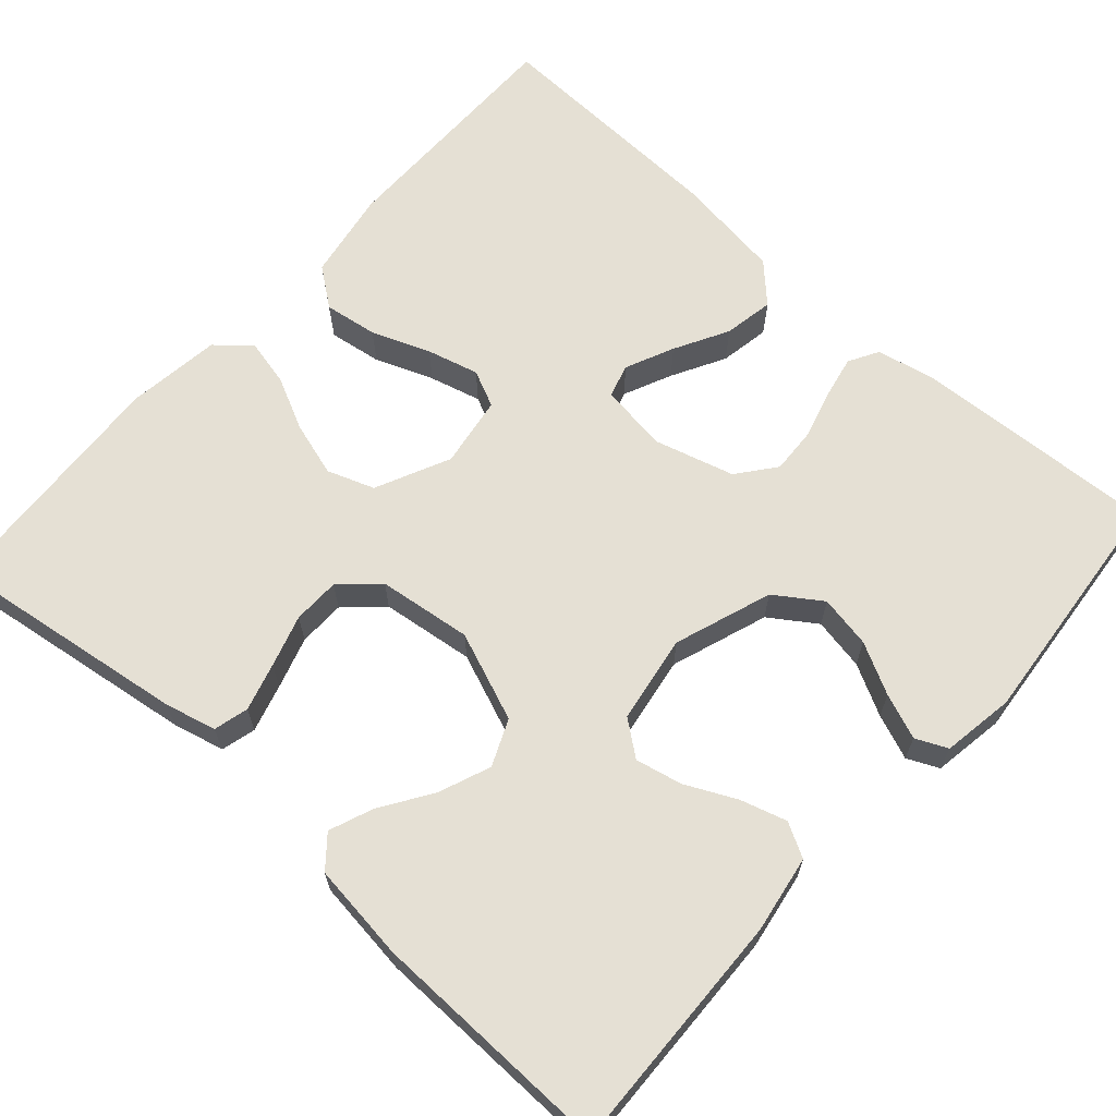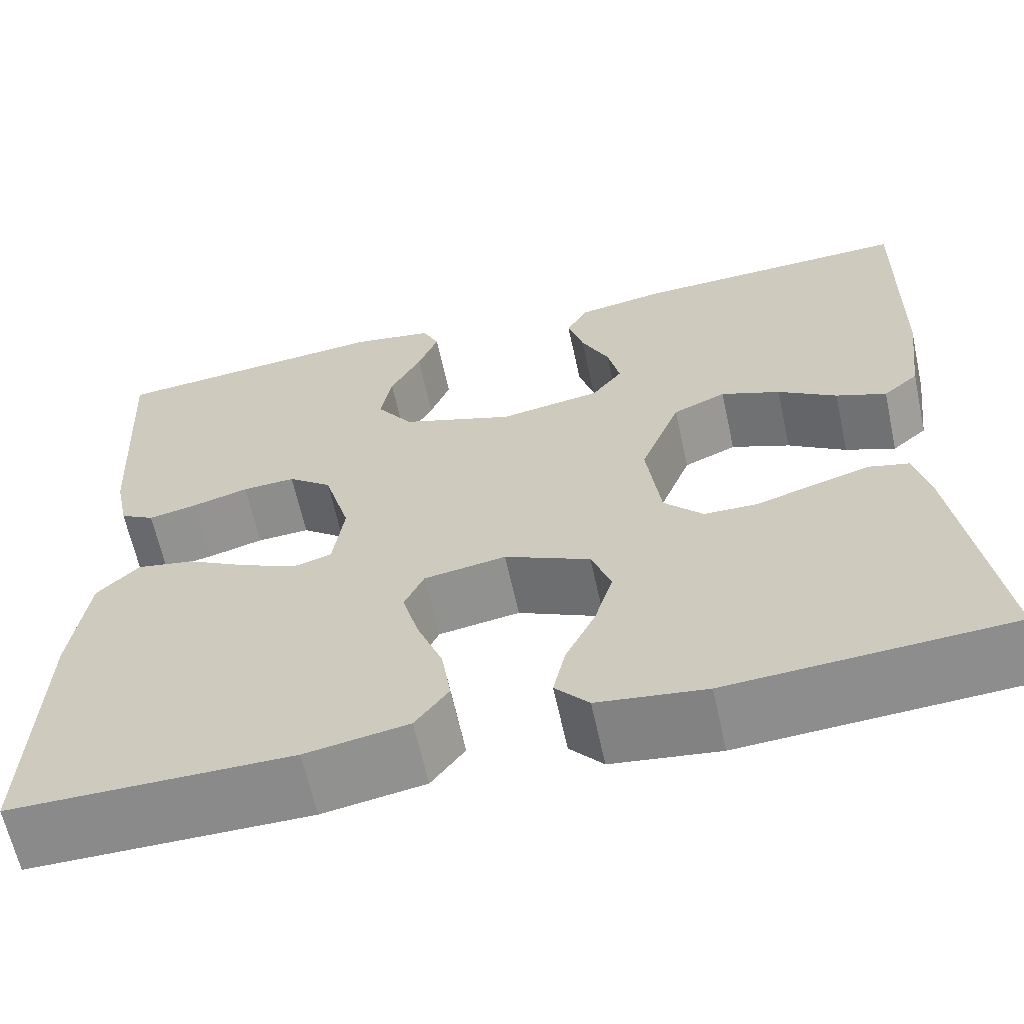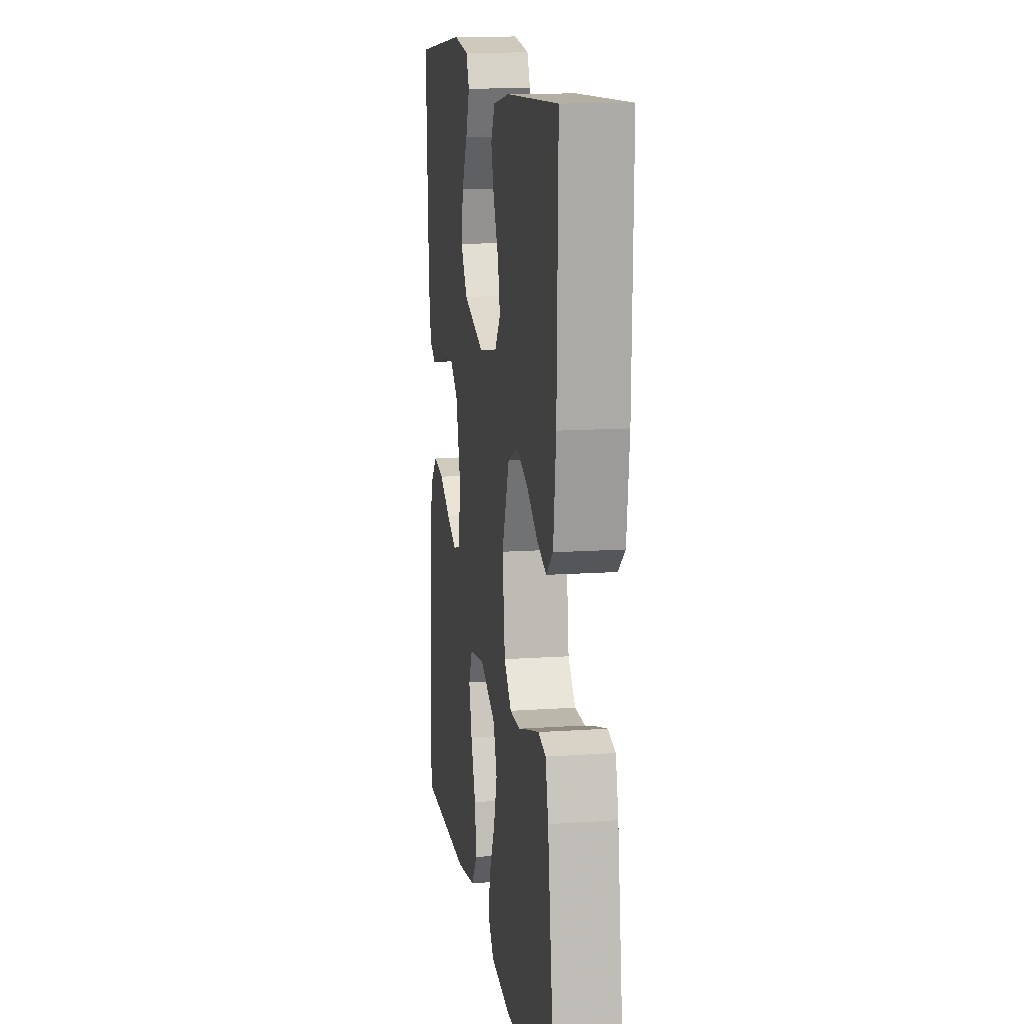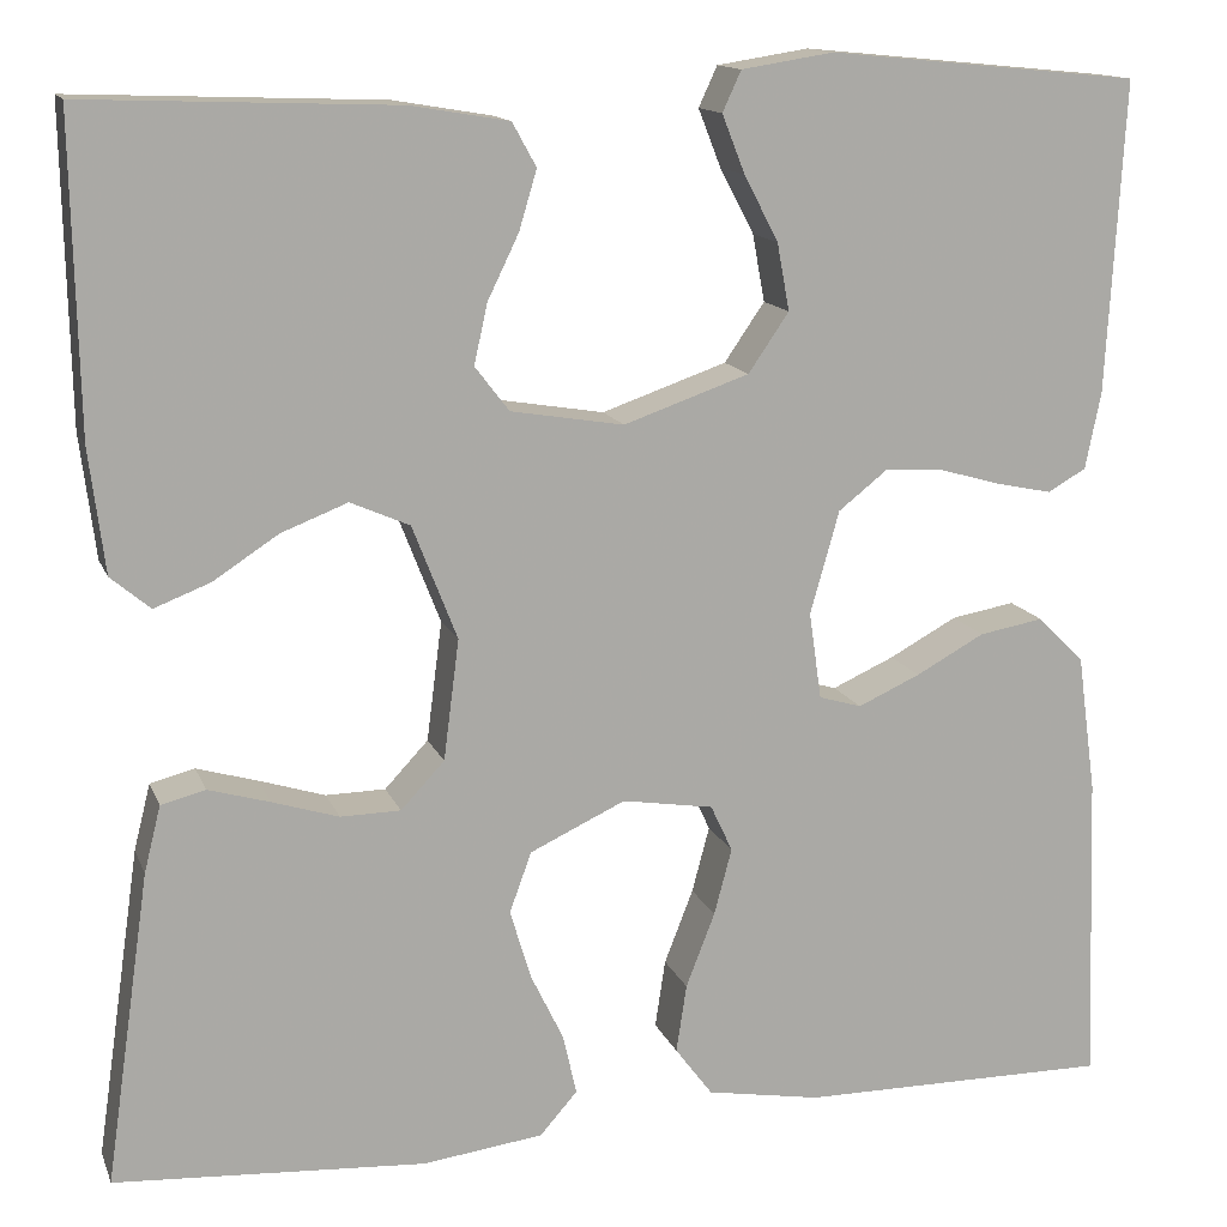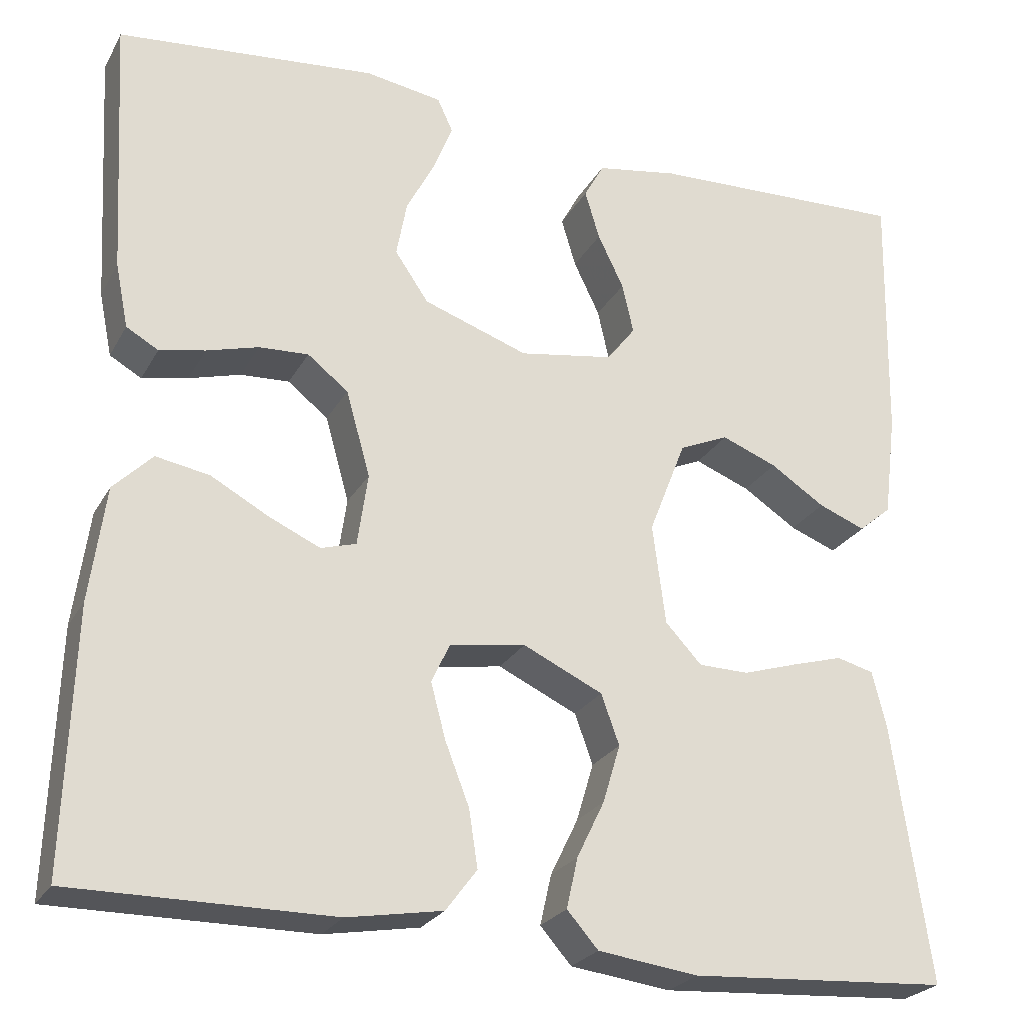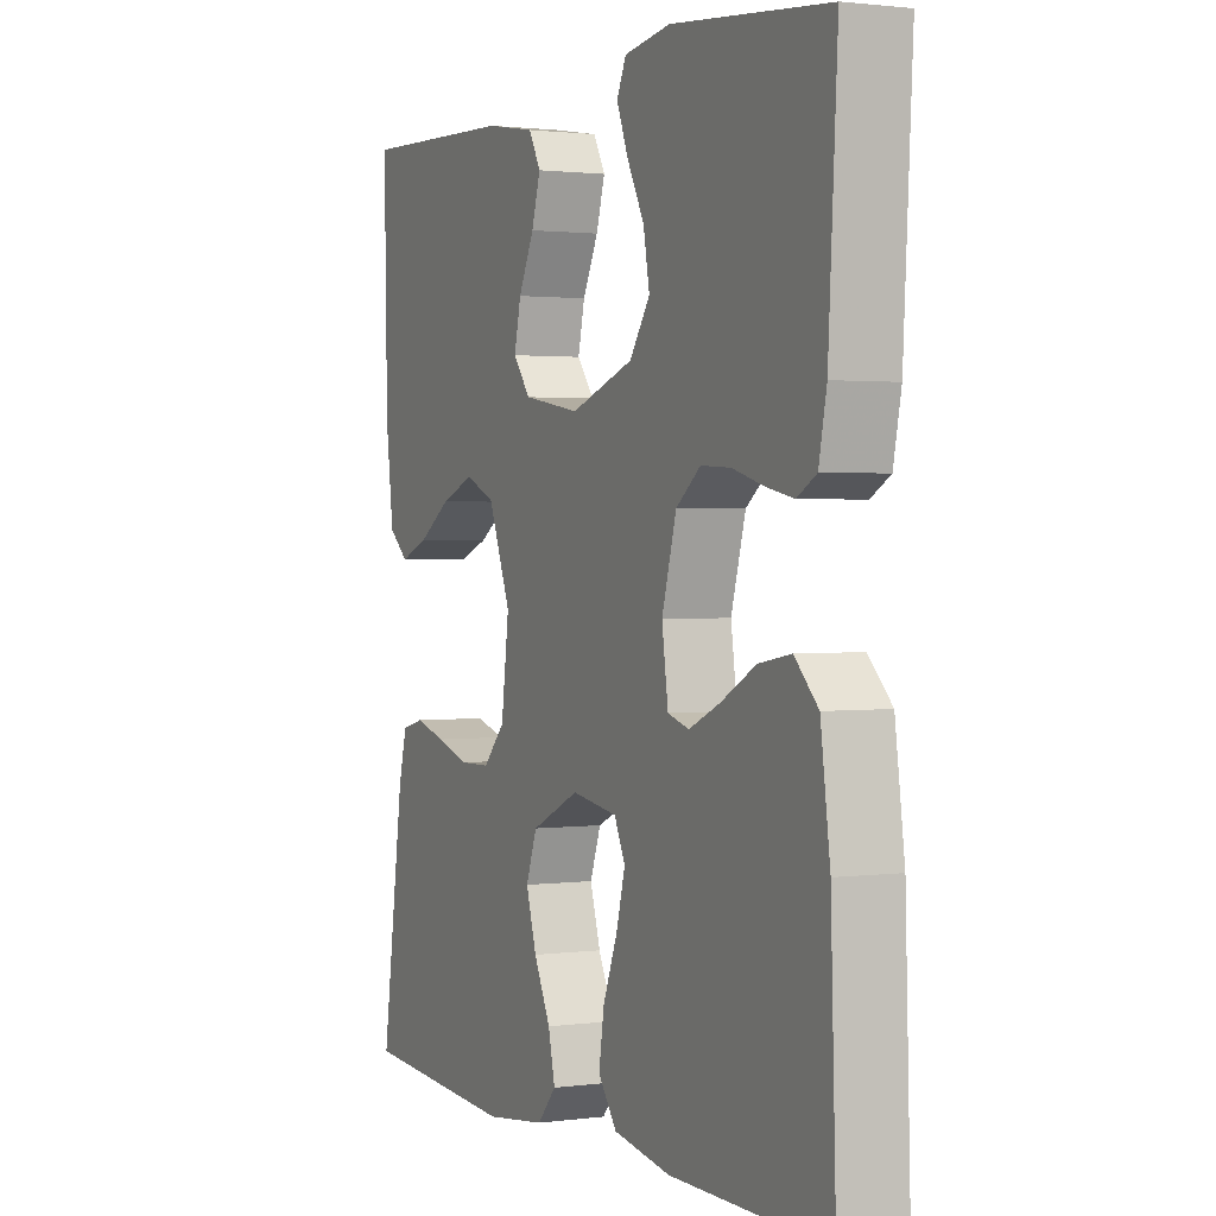
<metadata>
{"format":"obj","ext":"obj","renderer":"f3d","projection":"perspective","resolution":1024,"background":"white","views":[{"elev":65.7,"azim":-48.1,"up":"+Y"},{"elev":-63.5,"azim":-167.7,"up":"+Z"},{"elev":13.4,"azim":-98.8,"up":"+Z"},{"elev":13.8,"azim":-16.4,"up":"+Z"},{"elev":-24.9,"azim":157.0,"up":"+Z"},{"elev":1.5,"azim":64.5,"up":"+Z"}]}
</metadata>
<code>
v -0.5 0.07 0.5
v -0.2 0.07 0.489
v -0.105 0.07 0.473
v -0.082 0.07 0.431
v -0.099 0.07 0.374
v -0.129 0.07 0.312
v -0.142 0.07 0.254
v -0.109 0.07 0.211
v 0 0.07 0.193
v 0.121 0.07 0.235
v 0.16 0.07 0.292
v 0.148 0.07 0.357
v 0.115 0.07 0.42
v 0.093 0.07 0.476
v 0.111 0.07 0.515
v 0.2 0.07 0.529
v 0.5 0.07 0.5
v 0.483 0.07 0.2
v 0.468 0.07 0.126
v 0.431 0.07 0.105
v 0.378 0.07 0.116
v 0.318 0.07 0.133
v 0.261 0.07 0.136
v 0.214 0.07 0.099
v 0.186 0.07 0
v 0.198 0.07 -0.084
v 0.239 0.07 -0.096
v 0.299 0.07 -0.069
v 0.365 0.07 -0.033
v 0.427 0.07 -0.022
v 0.472 0.07 -0.067
v 0.49 0.07 -0.2
v 0.5 0.07 -0.5
v 0.2 0.07 -0.499
v 0.09 0.07 -0.48
v 0.054 0.07 -0.432
v 0.064 0.07 -0.366
v 0.092 0.07 -0.294
v 0.109 0.07 -0.23
v 0.088 0.07 -0.185
v 0 0.07 -0.171
v -0.092 0.07 -0.214
v -0.113 0.07 -0.272
v -0.093 0.07 -0.339
v -0.061 0.07 -0.405
v -0.048 0.07 -0.463
v -0.084 0.07 -0.504
v -0.2 0.07 -0.519
v -0.5 0.07 -0.5
v -0.457 0.07 -0.2
v -0.441 0.07 -0.136
v -0.398 0.07 -0.125
v -0.339 0.07 -0.142
v -0.275 0.07 -0.162
v -0.217 0.07 -0.161
v -0.175 0.07 -0.116
v -0.16 0.07 0
v -0.203 0.07 0.11
v -0.26 0.07 0.135
v -0.324 0.07 0.11
v -0.387 0.07 0.069
v -0.441 0.07 0.048
v -0.479 0.07 0.08
v -0.494 0.07 0.2
v -0.5 0 0.5
v -0.2 0 0.489
v -0.105 0 0.473
v -0.082 0 0.431
v -0.099 0 0.374
v -0.129 0 0.312
v -0.142 0 0.254
v -0.109 0 0.211
v 0 0 0.193
v 0.121 0 0.235
v 0.16 0 0.292
v 0.148 0 0.357
v 0.115 0 0.42
v 0.093 0 0.476
v 0.111 0 0.515
v 0.2 0 0.529
v 0.5 0 0.5
v 0.483 0 0.2
v 0.468 0 0.126
v 0.431 0 0.105
v 0.378 0 0.116
v 0.318 0 0.133
v 0.261 0 0.136
v 0.214 0 0.099
v 0.186 0 0
v 0.198 0 -0.084
v 0.239 0 -0.096
v 0.299 0 -0.069
v 0.365 0 -0.033
v 0.427 0 -0.022
v 0.472 0 -0.067
v 0.49 0 -0.2
v 0.5 0 -0.5
v 0.2 0 -0.499
v 0.09 0 -0.48
v 0.054 0 -0.432
v 0.064 0 -0.366
v 0.092 0 -0.294
v 0.109 0 -0.23
v 0.088 0 -0.185
v 0 0 -0.171
v -0.092 0 -0.214
v -0.113 0 -0.272
v -0.093 0 -0.339
v -0.061 0 -0.405
v -0.048 0 -0.463
v -0.084 0 -0.504
v -0.2 0 -0.519
v -0.5 0 -0.5
v -0.457 0 -0.2
v -0.441 0 -0.136
v -0.398 0 -0.125
v -0.339 0 -0.142
v -0.275 0 -0.162
v -0.217 0 -0.161
v -0.175 0 -0.116
v -0.16 0 0
v -0.203 0 0.11
v -0.26 0 0.135
v -0.324 0 0.11
v -0.387 0 0.069
v -0.441 0 0.048
v -0.479 0 0.08
v -0.494 0 0.2
f 60 61 62 63
f 59 60 63 64
f 51 52 53 54
f 49 50 51 54
f 49 54 55
f 48 49 55 56
f 44 45 46 47
f 43 44 47 48
f 35 36 37 38
f 35 38 39
f 34 35 39
f 33 34 39
f 32 33 39 40
f 28 29 30 31
f 27 28 31 32
f 26 27 32 40
f 19 20 21 22
f 19 22 23
f 18 19 23
f 17 18 23
f 16 17 23 24
f 12 13 14 15
f 12 15 16 24
f 3 4 5 6
f 3 6 7
f 2 3 7
f 59 64 1 2
f 58 59 2 7
f 57 58 7 8
f 43 48 56 57
f 42 43 57 8
f 41 42 8 9
f 25 26 40 41
f 25 41 9 10
f 24 25 10 11
f 11 12 24
f 127 126 125 124
f 128 127 124 123
f 118 117 116 115
f 118 115 114 113
f 119 118 113
f 120 119 113 112
f 111 110 109 108
f 112 111 108 107
f 102 101 100 99
f 103 102 99
f 103 99 98
f 103 98 97
f 104 103 97 96
f 95 94 93 92
f 96 95 92 91
f 104 96 91 90
f 86 85 84 83
f 87 86 83
f 87 83 82
f 87 82 81
f 88 87 81 80
f 79 78 77 76
f 88 80 79 76
f 70 69 68 67
f 71 70 67
f 71 67 66
f 66 65 128 123
f 71 66 123 122
f 72 71 122 121
f 121 120 112 107
f 72 121 107 106
f 73 72 106 105
f 105 104 90 89
f 74 73 105 89
f 75 74 89 88
f 88 76 75
f 1 65 66 2
f 2 66 67 3
f 3 67 68 4
f 4 68 69 5
f 5 69 70 6
f 6 70 71 7
f 7 71 72 8
f 8 72 73 9
f 9 73 74 10
f 10 74 75 11
f 11 75 76 12
f 12 76 77 13
f 13 77 78 14
f 14 78 79 15
f 15 79 80 16
f 16 80 81 17
f 17 81 82 18
f 18 82 83 19
f 19 83 84 20
f 20 84 85 21
f 21 85 86 22
f 22 86 87 23
f 23 87 88 24
f 24 88 89 25
f 25 89 90 26
f 26 90 91 27
f 27 91 92 28
f 28 92 93 29
f 29 93 94 30
f 30 94 95 31
f 31 95 96 32
f 32 96 97 33
f 33 97 98 34
f 34 98 99 35
f 35 99 100 36
f 36 100 101 37
f 37 101 102 38
f 38 102 103 39
f 39 103 104 40
f 40 104 105 41
f 41 105 106 42
f 42 106 107 43
f 43 107 108 44
f 44 108 109 45
f 45 109 110 46
f 46 110 111 47
f 47 111 112 48
f 48 112 113 49
f 49 113 114 50
f 50 114 115 51
f 51 115 116 52
f 52 116 117 53
f 53 117 118 54
f 54 118 119 55
f 55 119 120 56
f 56 120 121 57
f 57 121 122 58
f 58 122 123 59
f 59 123 124 60
f 60 124 125 61
f 61 125 126 62
f 62 126 127 63
f 63 127 128 64
f 64 128 65 1

</code>
